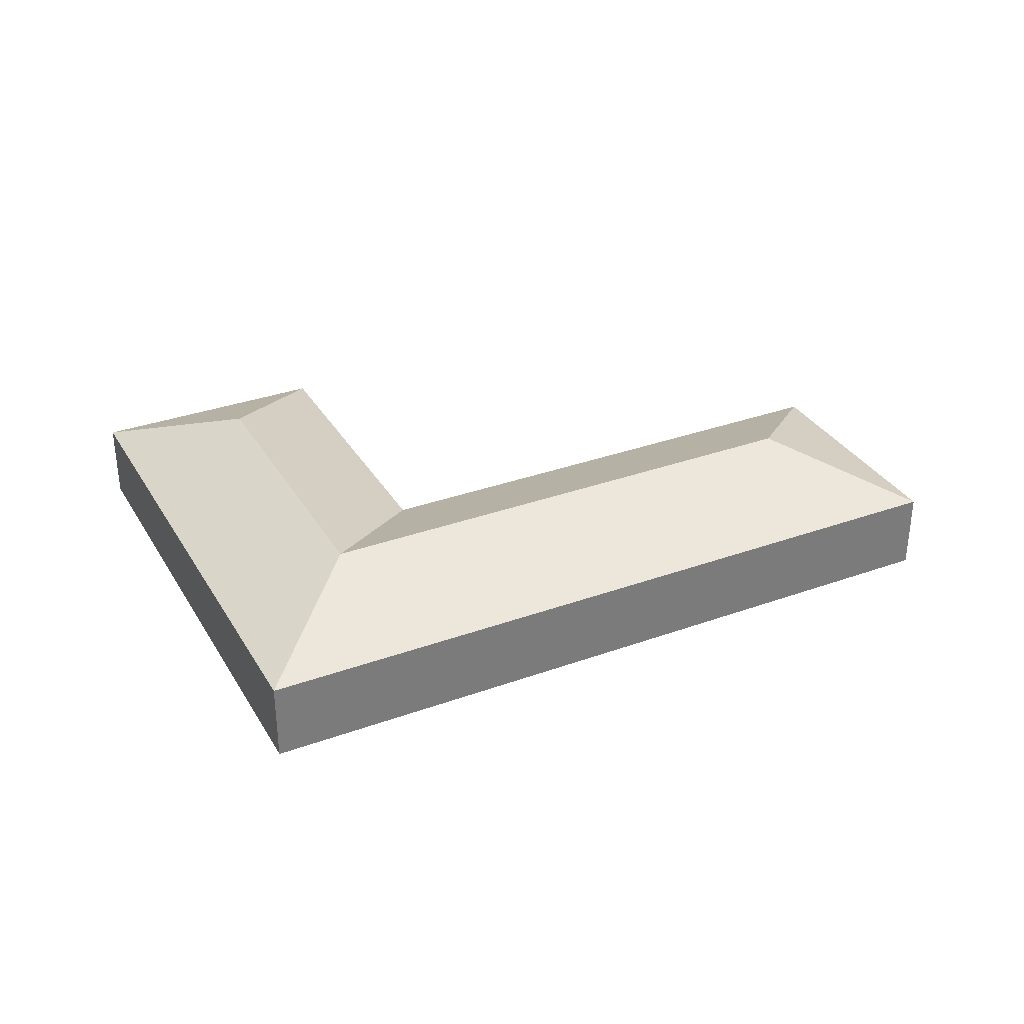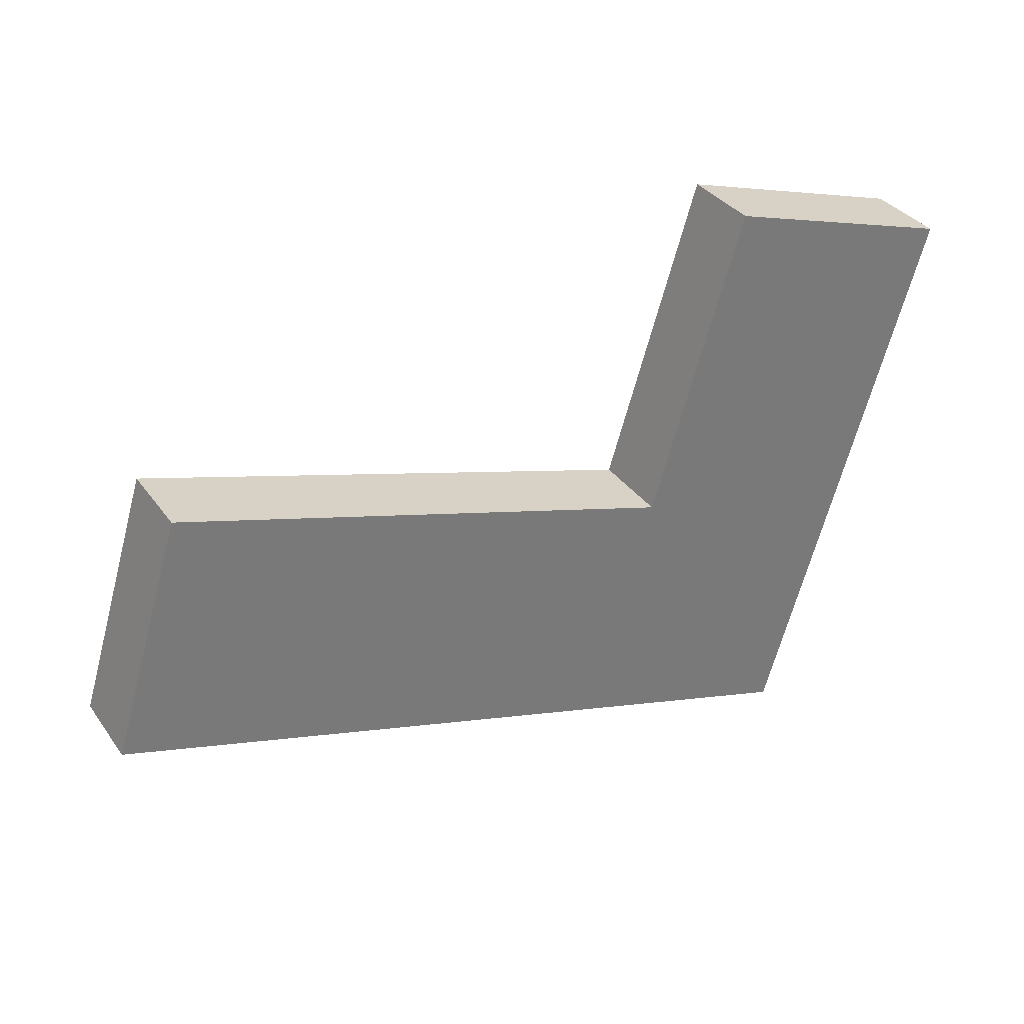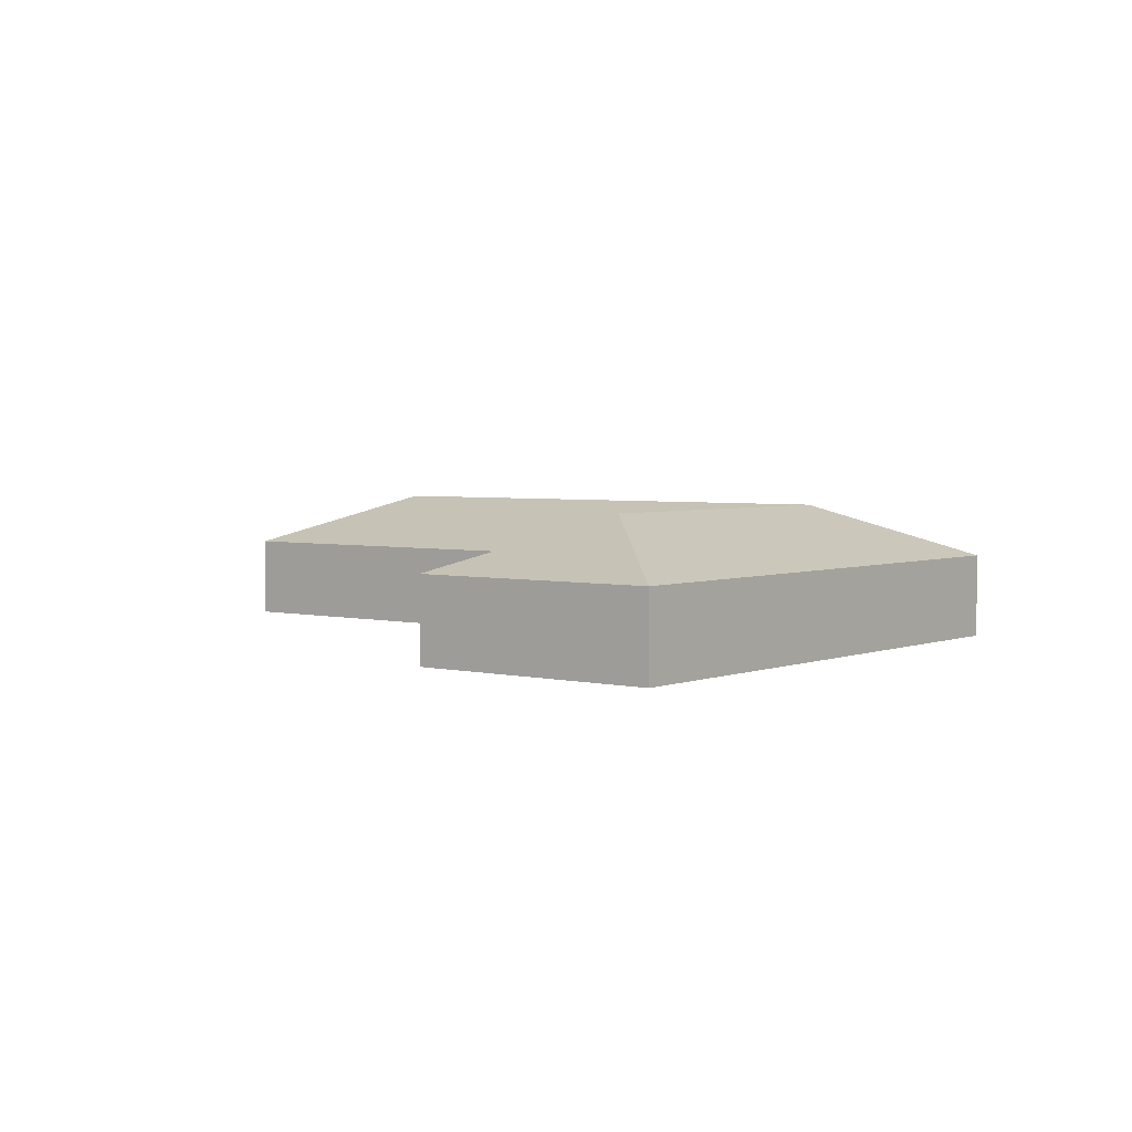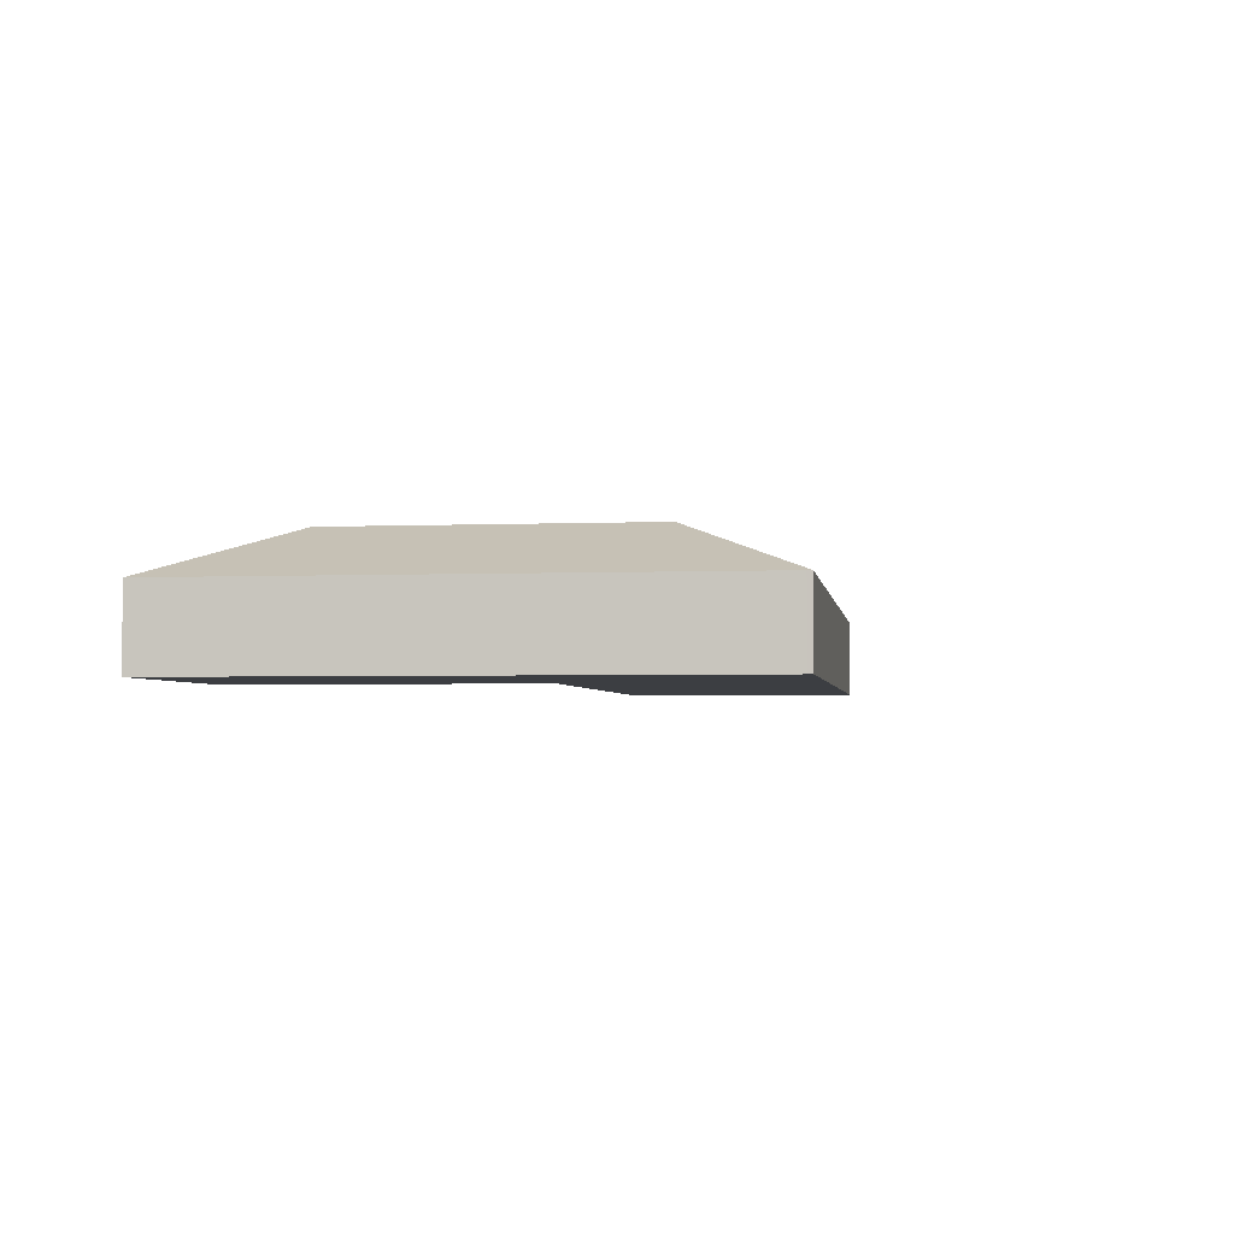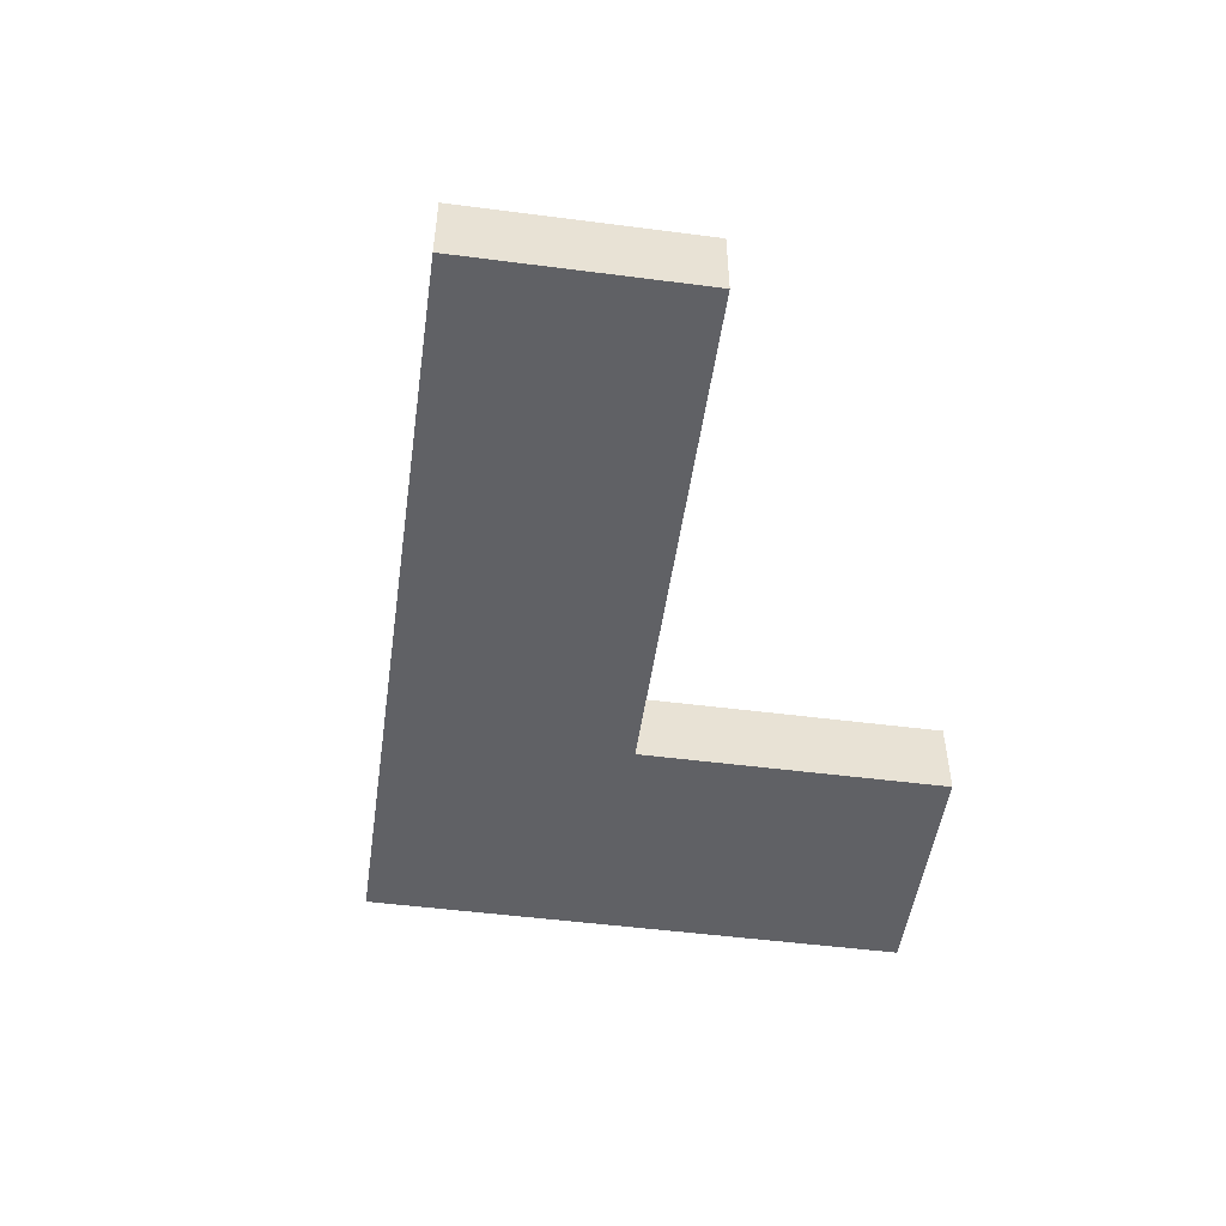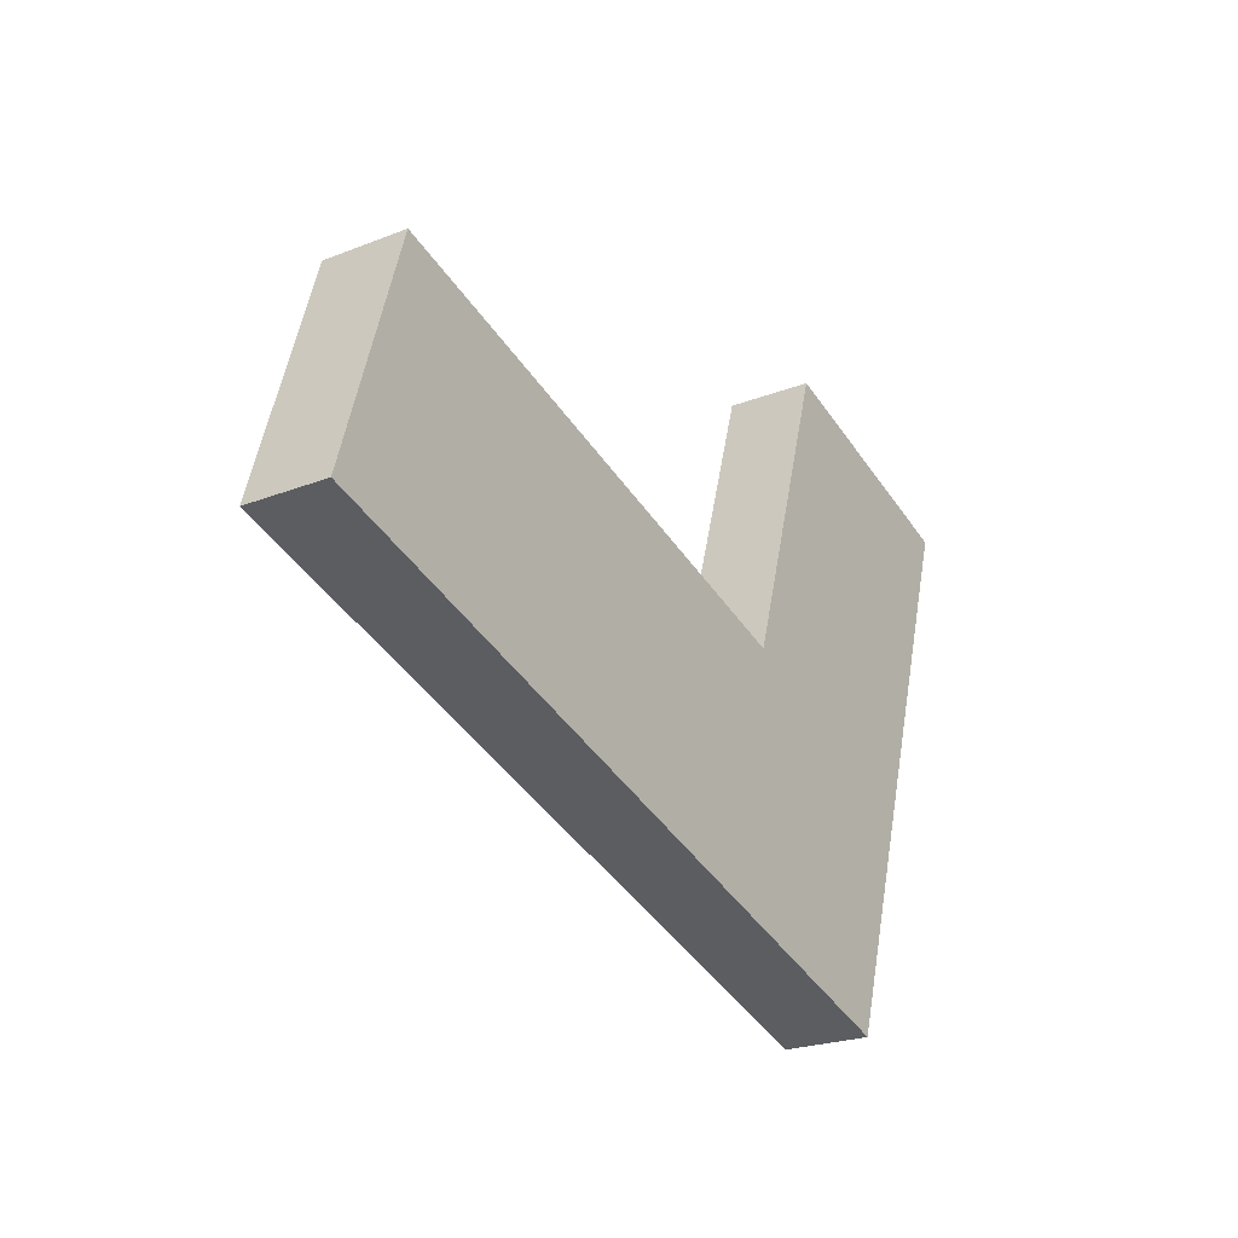
<metadata>
{"format":"obj","ext":"obj","renderer":"f3d","projection":"perspective","resolution":1024,"background":"white","views":[{"elev":33.0,"azim":170.6,"up":"+Y"},{"elev":34.1,"azim":-30.2,"up":"+Z"},{"elev":3.5,"azim":55.5,"up":"+Y"},{"elev":-3.2,"azim":115.1,"up":"+Y"},{"elev":-50.2,"azim":-81.0,"up":"+Y"},{"elev":-23.5,"azim":-56.6,"up":"+Z"}]}
</metadata>
<code>
v  34.1 6.009 10.26
v  26.24 3.673 3.63
v  30.41 3.673 17.22
v  31.56 6.009 1.994
v  26.21 3.673 3.535
v  29.91 6.009 -3.395
v  41.06 3.673 13.95
v  36.89 3.673 0.358
v  35.51 3.673 -4.14
v  33.68 3.673 -10.1
v  33.61 3.673 -10.32
v  22.86 3.673 -7.022
v  24.49 6.009 -1.729
v  0 3.673 2.249e-16
v  6.919 6.009 3.667
v  3.252 3.673 10.59
v  26.11 3.673 3.564
v  41.06 -8.542e-16 13.95
v  36.89 -2.192e-17 0.358
v  35.51 2.535e-16 -4.14
v  33.68 6.187e-16 -10.1
v  33.61 6.322e-16 -10.32
v  22.86 4.3e-16 -7.022
v  0 0 0
v  3.252 -6.482e-16 10.59
v  26.21 -2.165e-16 3.535
v  30.41 -1.055e-15 17.22
v  26.24 -2.223e-16 3.63
v  26.11 -2.182e-16 3.564
g defaultobject
f 1 2 3
f 2 1 4
f 2 4 5
f 5 4 6
f 1 3 7
f 8 1 7
f 1 8 4
f 4 8 9
f 4 9 6
f 6 9 10
f 6 10 11
f 12 6 11
f 6 12 13
f 13 12 14
f 13 14 15
f 15 14 16
f 6 17 5
f 17 6 16
f 16 6 13
f 16 13 15
f 18 8 7
f 8 18 19
f 8 19 9
f 9 19 20
f 9 20 10
f 10 20 21
f 10 21 11
f 11 21 22
f 22 12 11
f 12 22 23
f 12 23 14
f 14 23 24
f 24 16 14
f 16 24 25
f 26 2 5
f 2 26 3
f 3 26 27
f 27 26 28
f 25 17 16
f 17 25 29
f 17 29 5
f 5 29 26
f 27 7 3
f 7 27 18
f 27 19 18
f 19 27 28
f 19 28 20
f 20 28 26
f 20 26 29
f 20 29 25
f 20 25 24
f 20 24 21
f 21 24 23
f 21 23 22

</code>
